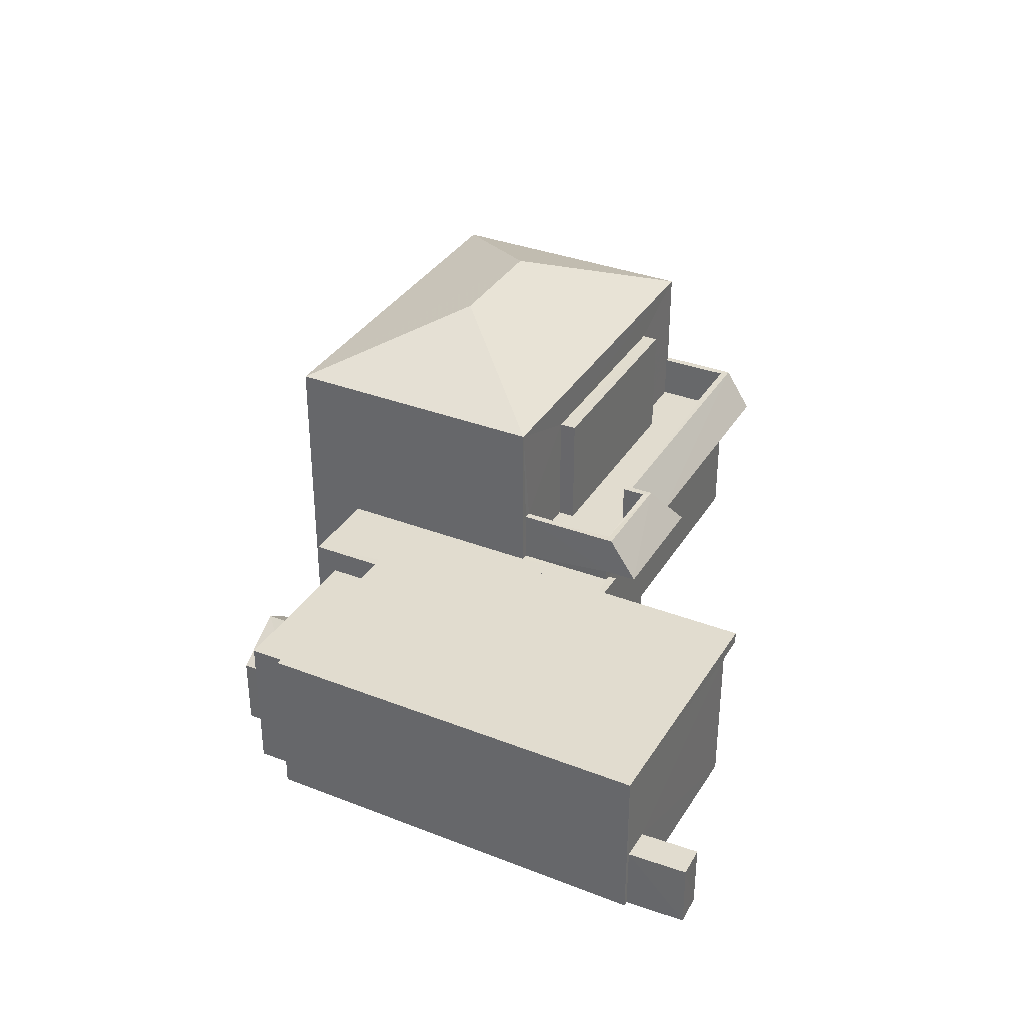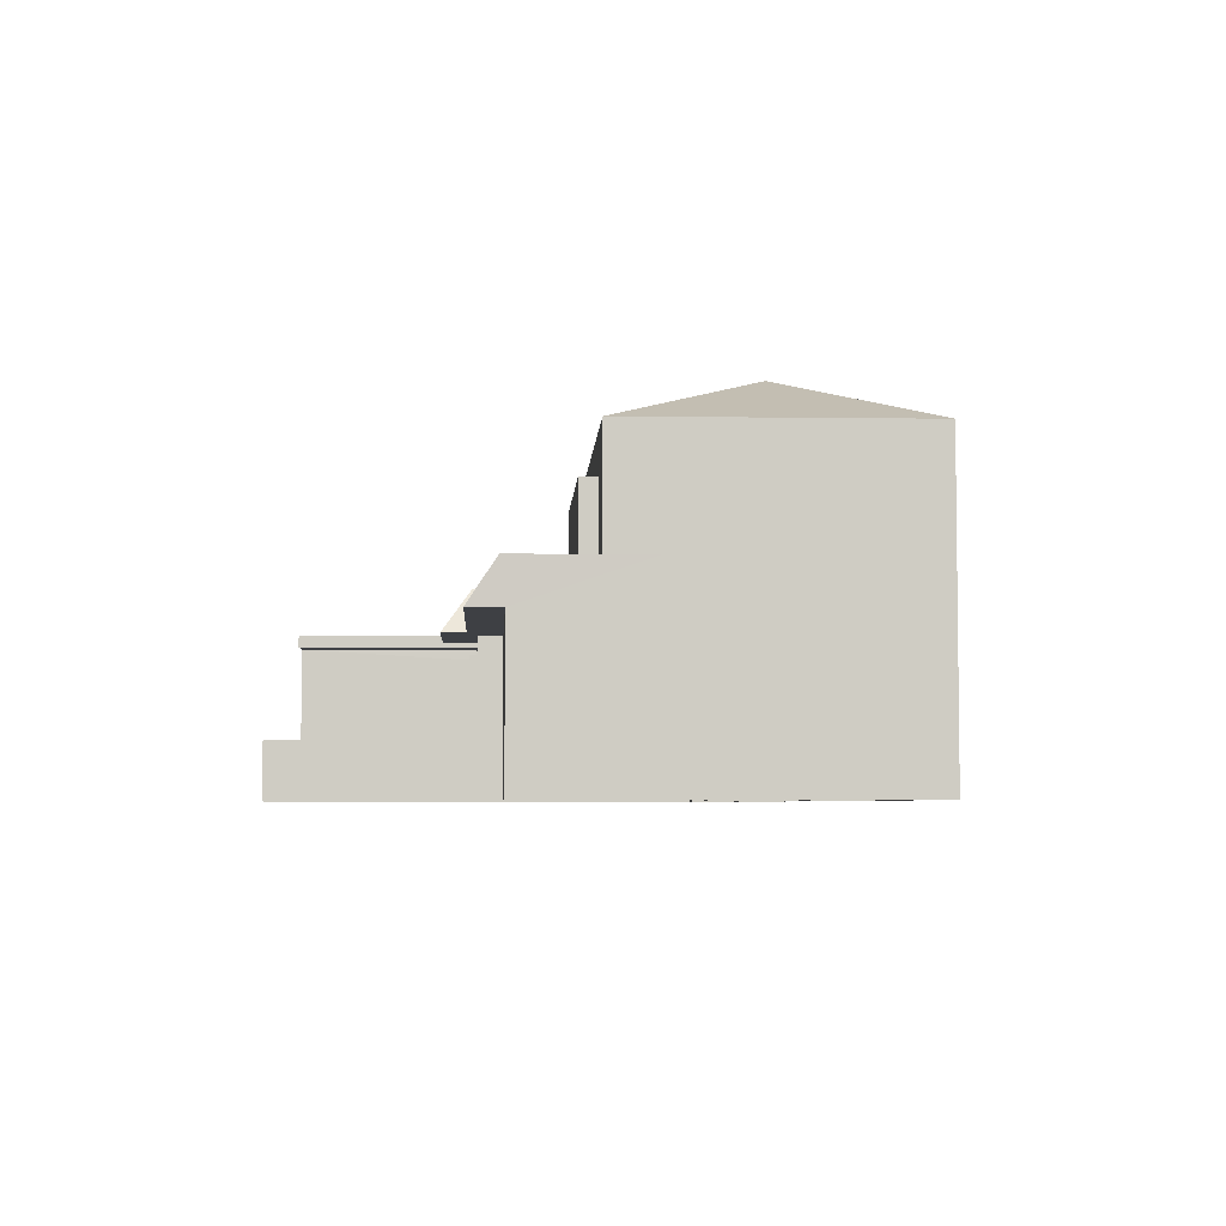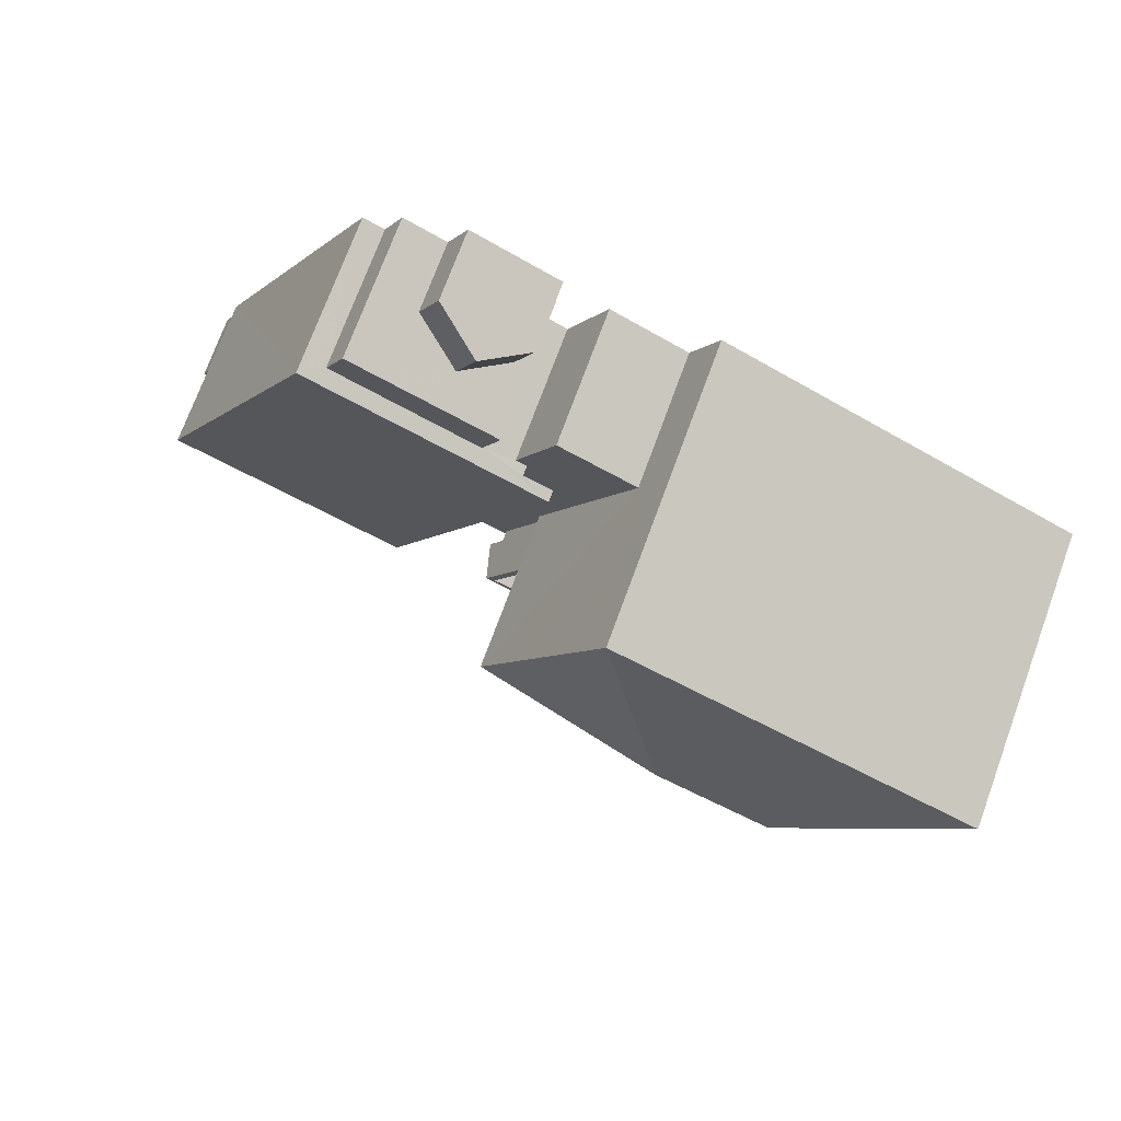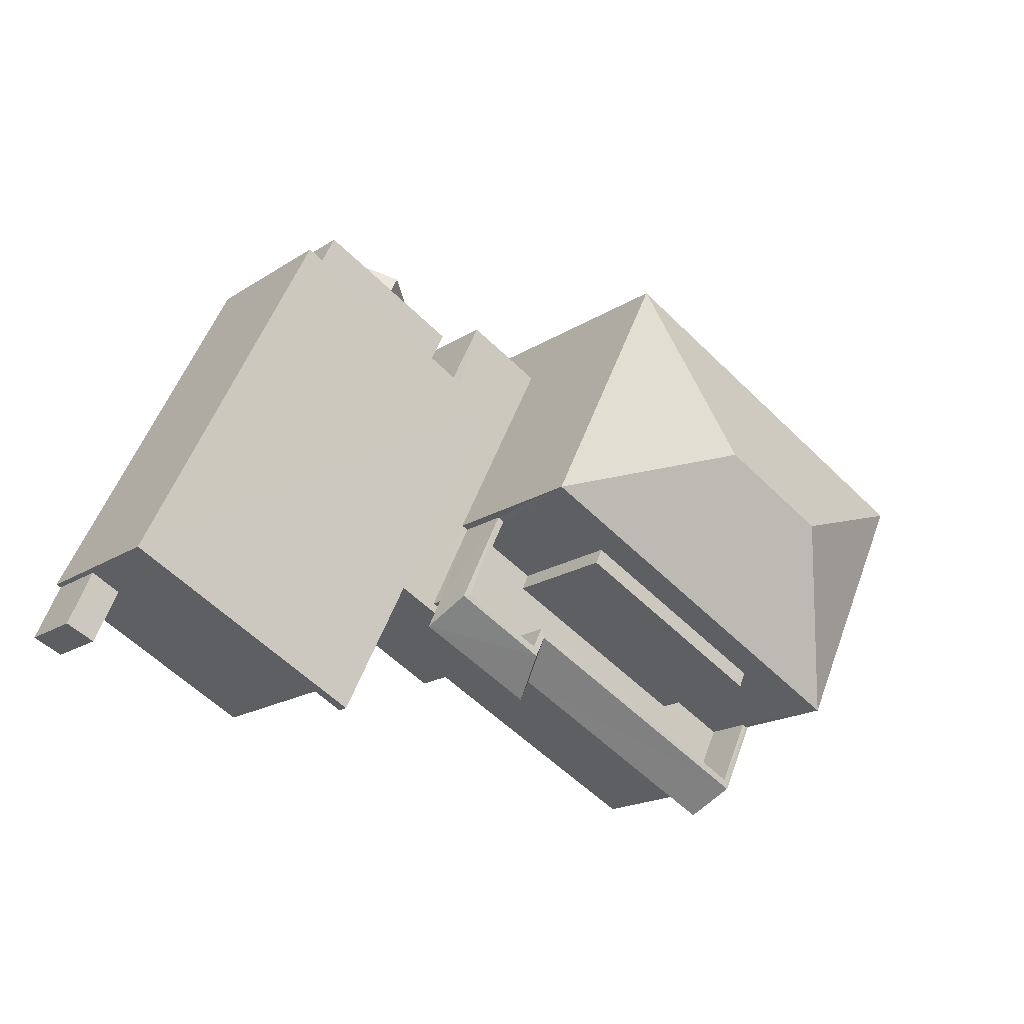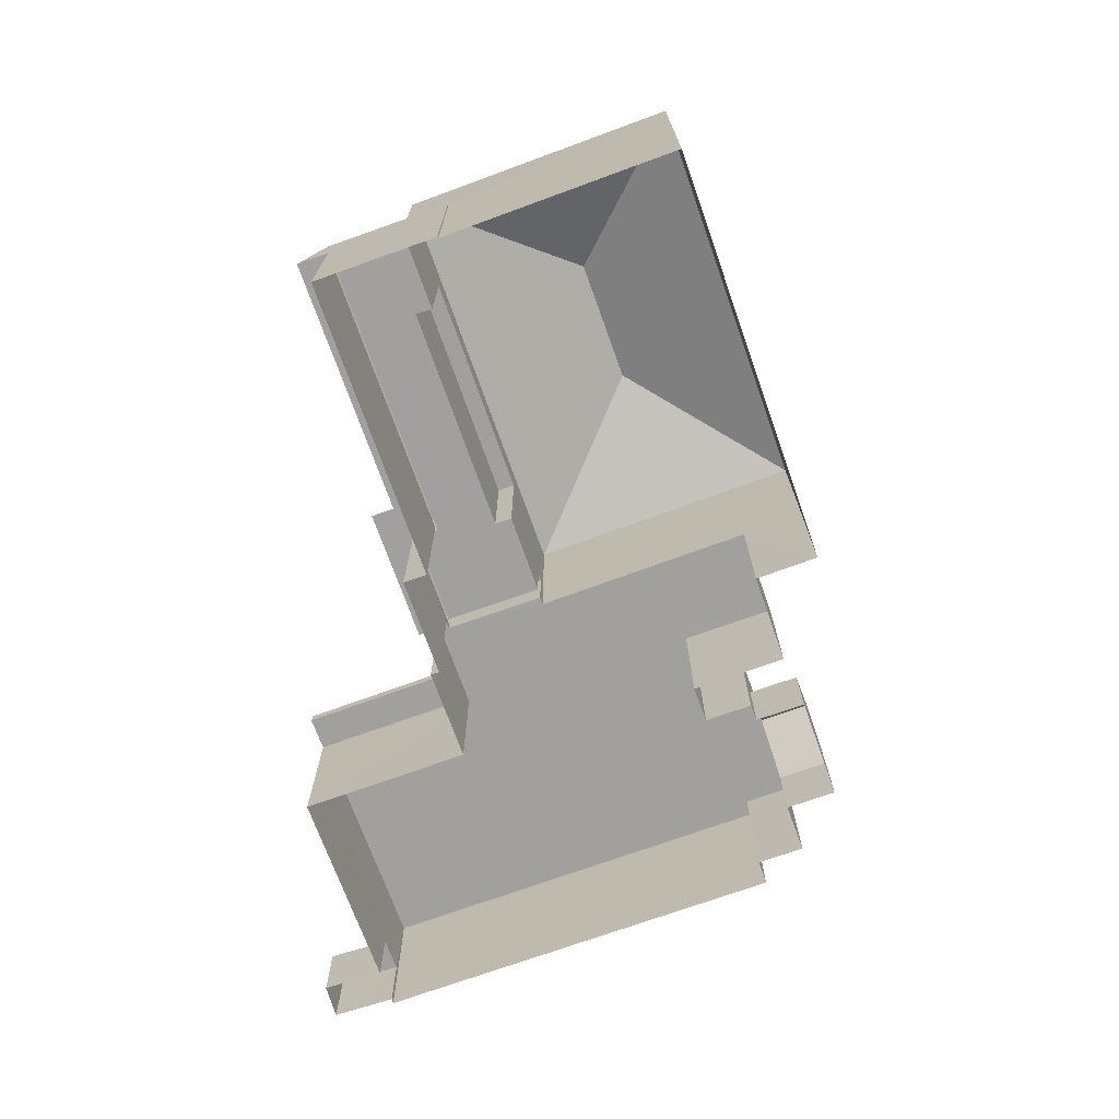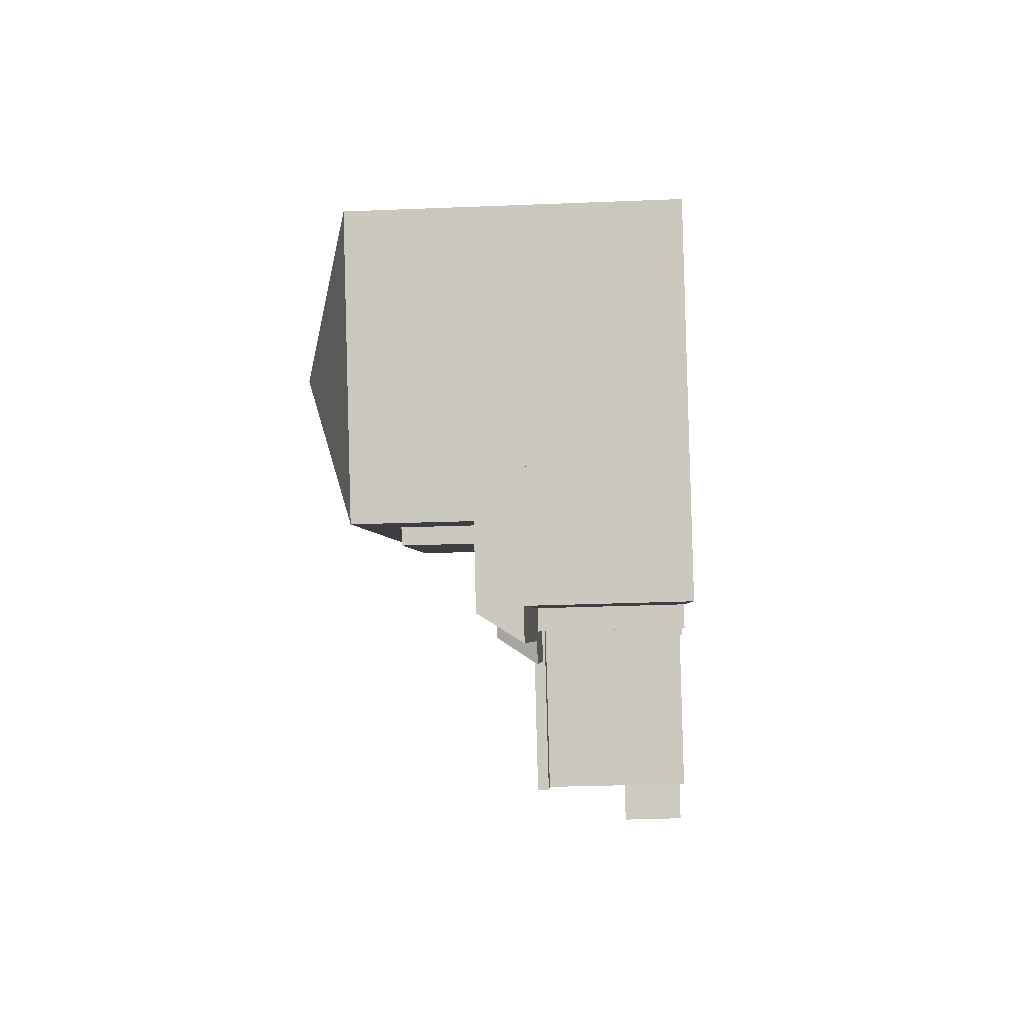
<metadata>
{"format":"obj","ext":"obj","renderer":"f3d","projection":"perspective","resolution":1024,"background":"white","views":[{"elev":34.3,"azim":-88.7,"up":"+Z"},{"elev":-4.8,"azim":61.2,"up":"+Z"},{"elev":73.9,"azim":20.3,"up":"+Y"},{"elev":-18.6,"azim":-39.3,"up":"+Y"},{"elev":-71.7,"azim":83.7,"up":"+Z"},{"elev":-28.9,"azim":93.4,"up":"+Y"}]}
</metadata>
<code>
v -8.912e+04 -1.001e+05 4.76
v -8.912e+04 -1.001e+05 4.759
v -8.912e+04 -1.001e+05 4.759
v -8.913e+04 -1.001e+05 4.76
v -8.913e+04 -1.001e+05 4.76
v -8.913e+04 -1.001e+05 4.76
v -8.912e+04 -1.001e+05 4.76
v -8.912e+04 -1.001e+05 4.76
v -8.912e+04 -1.001e+05 4.761
v -8.913e+04 -1.001e+05 4.76
v -8.913e+04 -1.001e+05 4.76
v -8.913e+04 -1.001e+05 4.76
v -8.913e+04 -1.001e+05 4.76
v -8.914e+04 -1.001e+05 4.761
v -8.913e+04 -1.001e+05 4.76
v -8.914e+04 -1.001e+05 4.761
v -8.913e+04 -1.001e+05 4.761
v -8.913e+04 -1.001e+05 4.761
v -8.913e+04 -1.001e+05 4.761
v -8.913e+04 -1.001e+05 4.761
v -8.913e+04 -1.001e+05 4.761
v -8.913e+04 -1.001e+05 4.761
v -8.914e+04 -1.001e+05 4.761
v -8.913e+04 -1.001e+05 4.761
v -8.913e+04 -1.001e+05 4.76
v -8.913e+04 -1.001e+05 4.76
v -8.913e+04 -1.001e+05 4.76
v -8.913e+04 -1.001e+05 4.761
v -8.912e+04 -1.001e+05 7.951
v -8.913e+04 -1.001e+05 7.951
v -8.912e+04 -1.001e+05 7.951
v -8.912e+04 -1.001e+05 7.951
v -8.913e+04 -1.001e+05 7.951
v -8.913e+04 -1.001e+05 7.951
v -8.913e+04 -1.001e+05 7.951
v -8.913e+04 -1.001e+05 7.951
v -8.913e+04 -1.001e+05 7.935
v -8.913e+04 -1.001e+05 7.936
v -8.913e+04 -1.001e+05 7.936
v -8.913e+04 -1.001e+05 7.935
v -8.913e+04 -1.001e+05 6.918
v -8.913e+04 -1.001e+05 6.29
v -8.913e+04 -1.001e+05 7.005
v -8.913e+04 -1.001e+05 7.005
v -8.912e+04 -1.001e+05 12.34
v -8.912e+04 -1.001e+05 11.19
v -8.912e+04 -1.001e+05 11.19
v -8.912e+04 -1.001e+05 7.85
v -8.912e+04 -1.001e+05 7.851
v -8.912e+04 -1.001e+05 7.851
v -8.913e+04 -1.001e+05 7.851
v -8.913e+04 -1.001e+05 7.851
v -8.913e+04 -1.001e+05 7.851
v -8.912e+04 -1.001e+05 7.85
v -8.912e+04 -1.001e+05 7.851
v -8.913e+04 -1.001e+05 7.85
v -8.912e+04 -1.001e+05 7.85
v -8.912e+04 -1.001e+05 10.42
v -8.912e+04 -1.001e+05 10.42
v -8.912e+04 -1.001e+05 10.42
v -8.912e+04 -1.001e+05 10.42
v -8.913e+04 -1.001e+05 6.387
v -8.913e+04 -1.001e+05 6.29
v -8.913e+04 -1.001e+05 6.29
v -8.913e+04 -1.001e+05 6.29
v -8.912e+04 -1.001e+05 8.85
v -8.912e+04 -1.001e+05 8.85
v -8.912e+04 -1.001e+05 8.85
v -8.912e+04 -1.001e+05 8.851
v -8.913e+04 -1.001e+05 8.85
v -8.913e+04 -1.001e+05 8.851
v -8.913e+04 -1.001e+05 8.85
v -8.913e+04 -1.001e+05 8.851
v -8.913e+04 -1.001e+05 8.851
v -8.913e+04 -1.001e+05 8.851
v -8.913e+04 -1.001e+05 8.851
v -8.912e+04 -1.001e+05 8.851
v -8.913e+04 -1.001e+05 8.851
v -8.912e+04 -1.001e+05 8.85
v -8.913e+04 -1.001e+05 7.82
v -8.913e+04 -1.001e+05 7.82
v -8.913e+04 -1.001e+05 7.82
v -8.913e+04 -1.001e+05 7.82
v -8.912e+04 -1.001e+05 12.34
v -8.913e+04 -1.001e+05 11.19
v -8.912e+04 -1.001e+05 11.19
v -8.913e+04 -1.001e+05 7.72
v -8.913e+04 -1.001e+05 7.72
v -8.912e+04 -1.001e+05 7.72
v -8.913e+04 -1.001e+05 7.72
v -8.913e+04 -1.001e+05 7.721
v -8.913e+04 -1.001e+05 7.721
v -8.913e+04 -1.001e+05 7.721
v -8.913e+04 -1.001e+05 7.72
v -8.913e+04 -1.001e+05 7.72
v -8.913e+04 -1.001e+05 7.721
v -8.913e+04 -1.001e+05 6.166
v -8.914e+04 -1.001e+05 6.167
v -8.913e+04 -1.001e+05 6.167
v -8.914e+04 -1.001e+05 6.166
v -8.913e+04 -1.001e+05 8.185
v -8.914e+04 -1.001e+05 8.186
v -8.913e+04 -1.001e+05 8.186
v -8.913e+04 -1.001e+05 8.185
f 1 2 3
f 4 5 6
f 7 8 9
f 5 10 11
f 1 3 7
f 1 12 13
f 14 15 10
f 16 15 14
f 17 7 9
f 18 17 19
f 20 21 22
f 23 20 24
f 25 26 27
f 4 25 5
f 21 18 28
f 27 12 21
f 14 20 23
f 5 27 10
f 17 1 7
f 17 12 1
f 14 10 20
f 18 12 17
f 10 21 20
f 5 25 27
f 21 12 18
f 10 27 21
f 29 30 31
f 31 32 29
f 33 30 29
f 34 35 33
f 36 34 33
f 36 33 29
f 37 38 39
f 40 37 39
f 41 42 43
f 44 41 43
f 45 46 47
f 48 49 50
f 51 52 53
f 52 50 49
f 49 48 54
f 53 55 56
f 56 55 57
f 52 49 55
f 53 52 55
f 58 59 60
f 61 58 60
f 62 43 63
f 64 62 63
f 65 42 41
f 66 67 68
f 69 67 66
f 70 71 72
f 73 71 70
f 74 75 76
f 69 77 76
f 75 71 73
f 75 74 71
f 78 74 76
f 77 66 79
f 77 78 76
f 69 66 77
f 80 81 82
f 80 83 81
f 46 84 85
f 84 45 86
f 84 86 85
f 86 45 47
f 62 44 43
f 45 84 46
f 87 88 89
f 87 90 88
f 91 92 93
f 93 94 95
f 95 89 88
f 91 93 96
f 95 88 96
f 93 95 96
f 97 98 99
f 97 100 98
f 101 102 103
f 101 104 102
f 90 87 13
f 12 90 13
f 61 60 49
f 54 61 49
f 30 17 9
f 31 30 9
f 21 28 91
f 96 21 91
f 10 82 11
f 10 80 82
f 5 11 64
f 11 82 64
f 25 65 26
f 44 82 81
f 64 82 62
f 26 65 81
f 65 41 81
f 62 82 44
f 41 44 81
f 69 29 32
f 69 76 29
f 25 4 42
f 65 25 42
f 31 67 69
f 69 32 31
f 8 67 31
f 9 8 31
f 100 23 98
f 100 14 23
f 2 1 89
f 2 89 86
f 89 85 86
f 89 95 85
f 75 73 34
f 36 75 34
f 55 60 59
f 55 49 60
f 18 91 28
f 18 92 91
f 20 22 97
f 16 14 100
f 39 38 103
f 97 22 39
f 100 97 102
f 16 100 102
f 39 103 102
f 97 39 102
f 58 55 59
f 58 57 55
f 98 23 24
f 99 98 24
f 97 99 24
f 20 97 24
f 89 1 13
f 87 89 13
f 78 52 51
f 74 78 51
f 92 33 35
f 35 93 92
f 19 33 92
f 18 19 92
f 56 72 71
f 53 56 71
f 101 103 38
f 37 101 38
f 93 35 94
f 94 35 70
f 70 35 73
f 35 34 73
f 47 3 2
f 86 47 2
f 33 19 17
f 30 33 17
f 101 37 40
f 101 83 104
f 104 80 15
f 90 12 27
f 15 80 10
f 40 88 90
f 83 90 27
f 104 83 80
f 101 40 83
f 40 90 83
f 77 50 52
f 78 77 52
f 81 27 26
f 81 83 27
f 70 95 94
f 95 70 85
f 54 48 79
f 46 85 58
f 79 66 46
f 54 79 61
f 56 57 72
f 61 46 58
f 57 58 72
f 72 85 70
f 58 85 72
f 79 46 61
f 7 3 68
f 3 47 68
f 68 46 66
f 68 47 46
f 79 50 77
f 79 48 50
f 75 36 29
f 76 75 29
f 53 74 51
f 53 71 74
f 7 67 8
f 7 68 67
f 64 63 6
f 5 64 6
f 16 102 104
f 15 16 104
f 42 4 6
f 63 42 6
f 43 42 63
f 88 40 96
f 21 96 22
f 22 96 39
f 96 40 39

</code>
